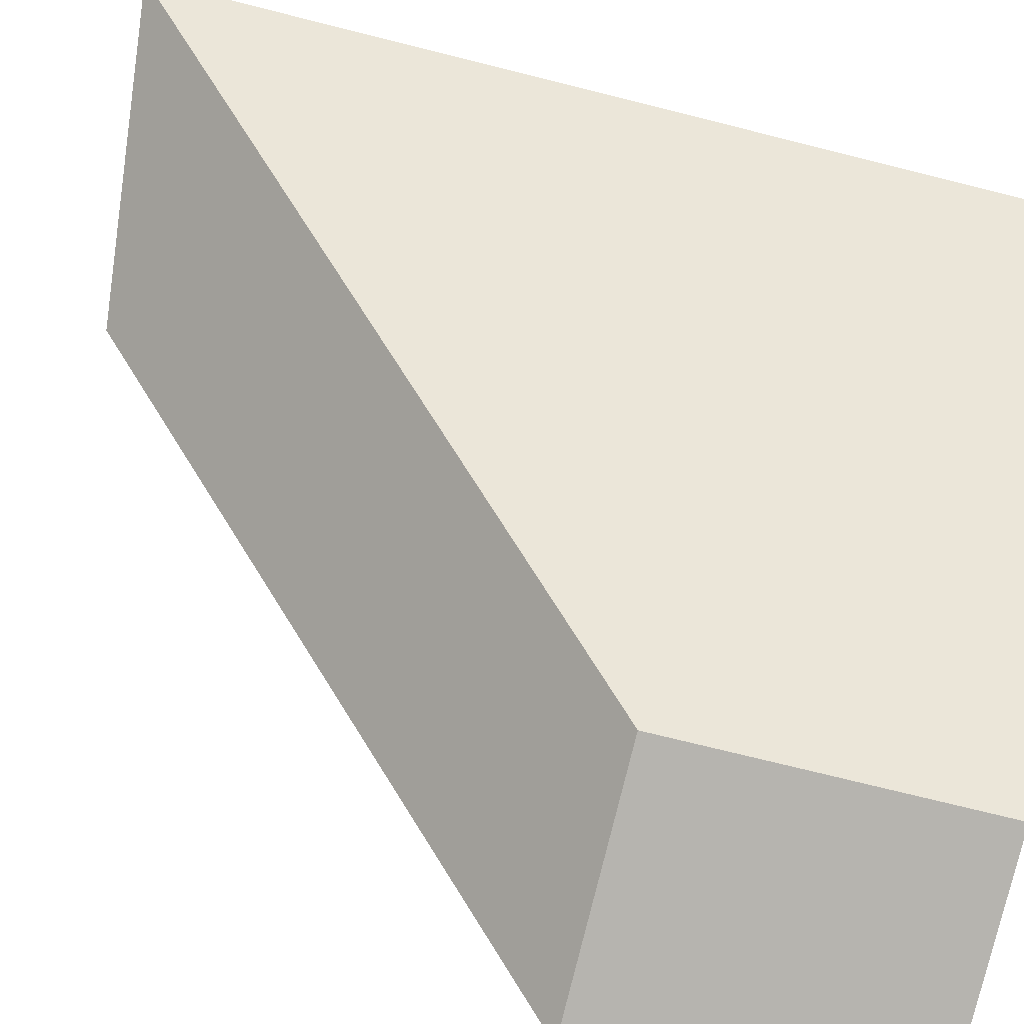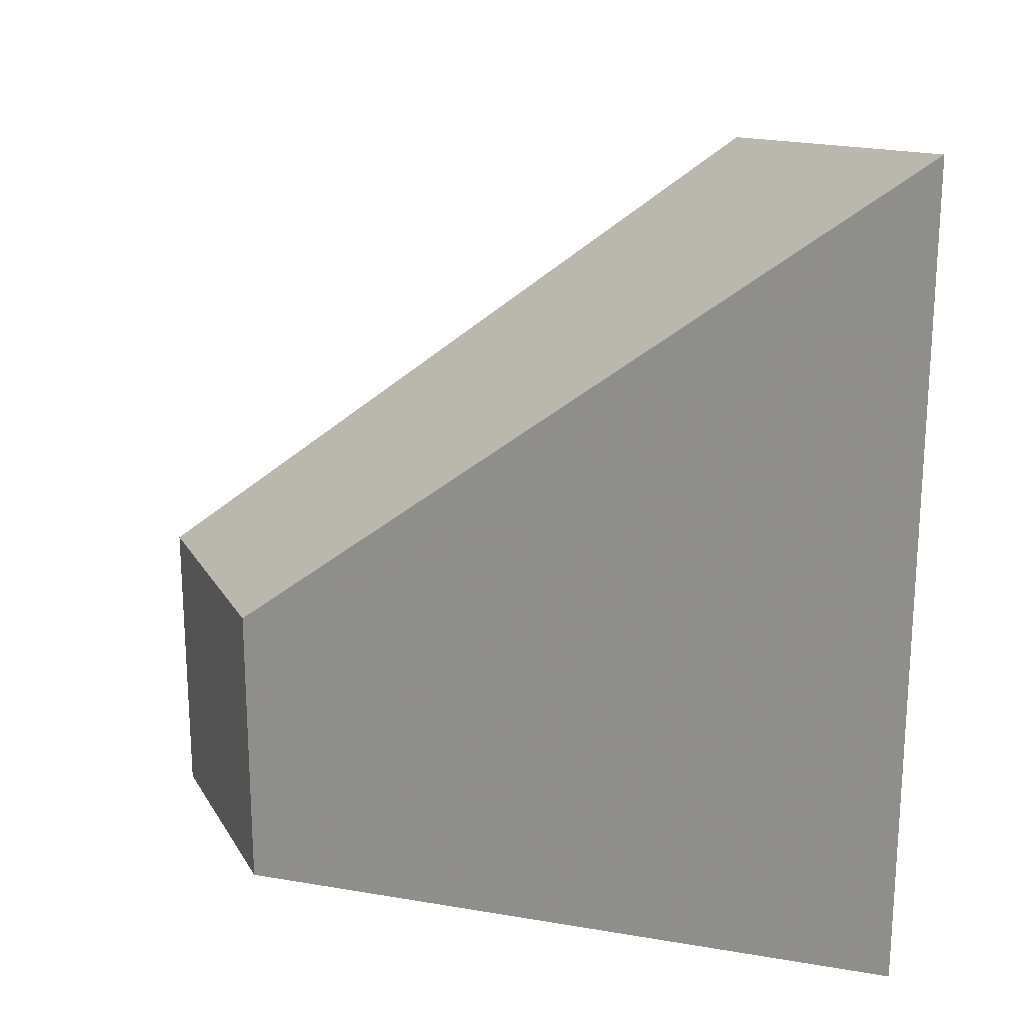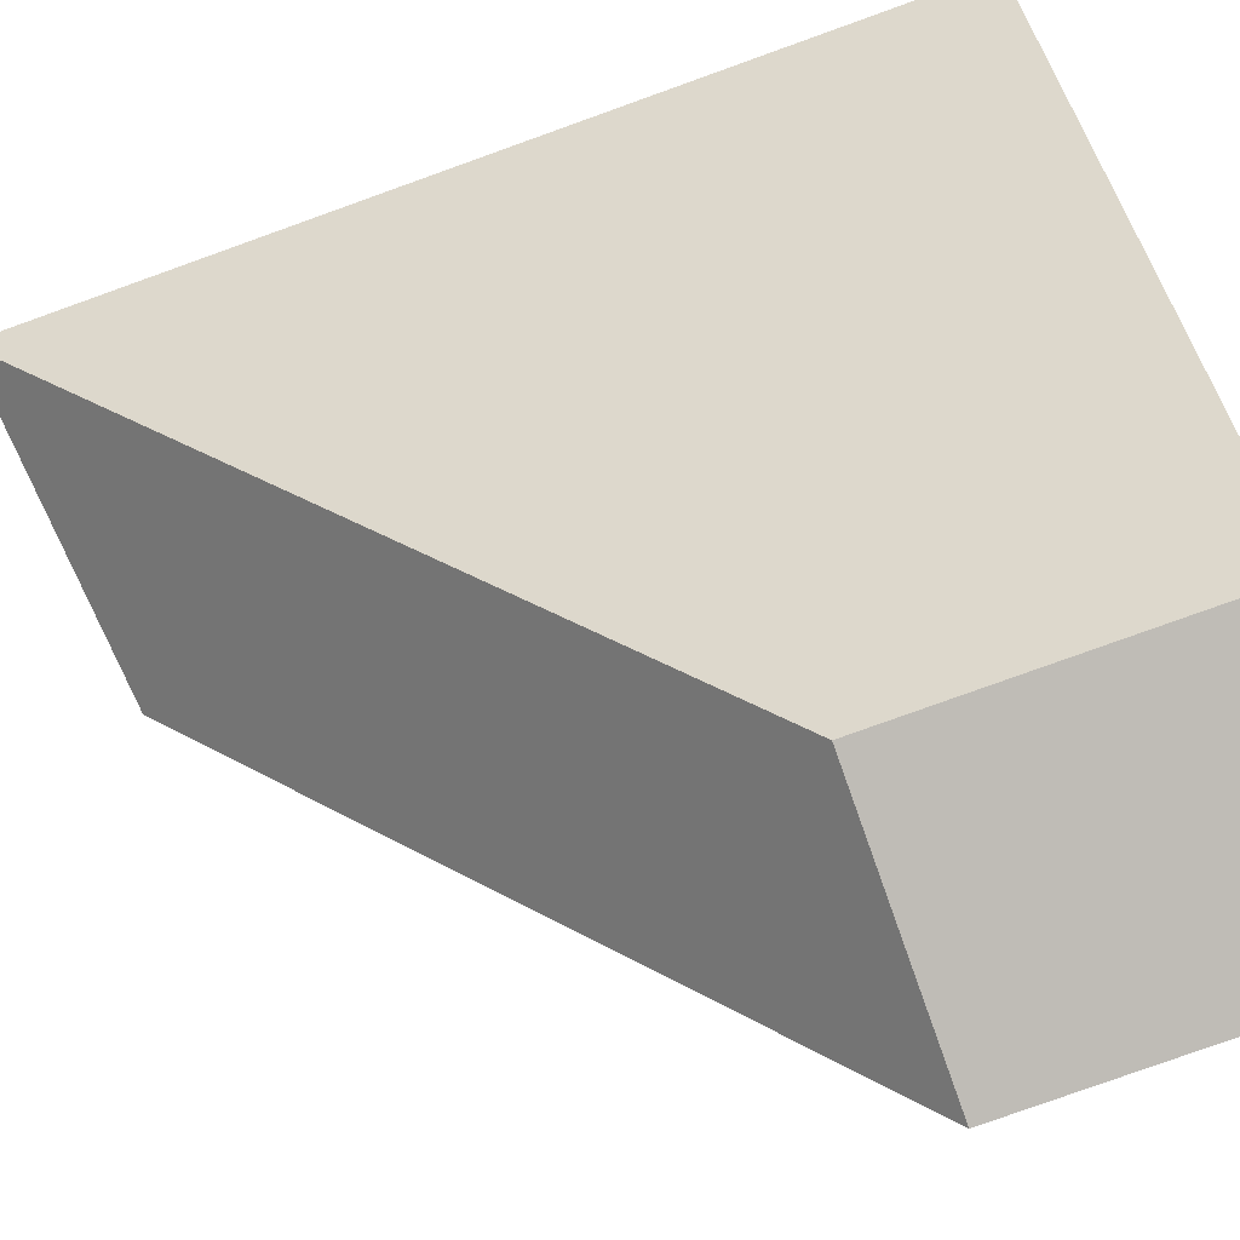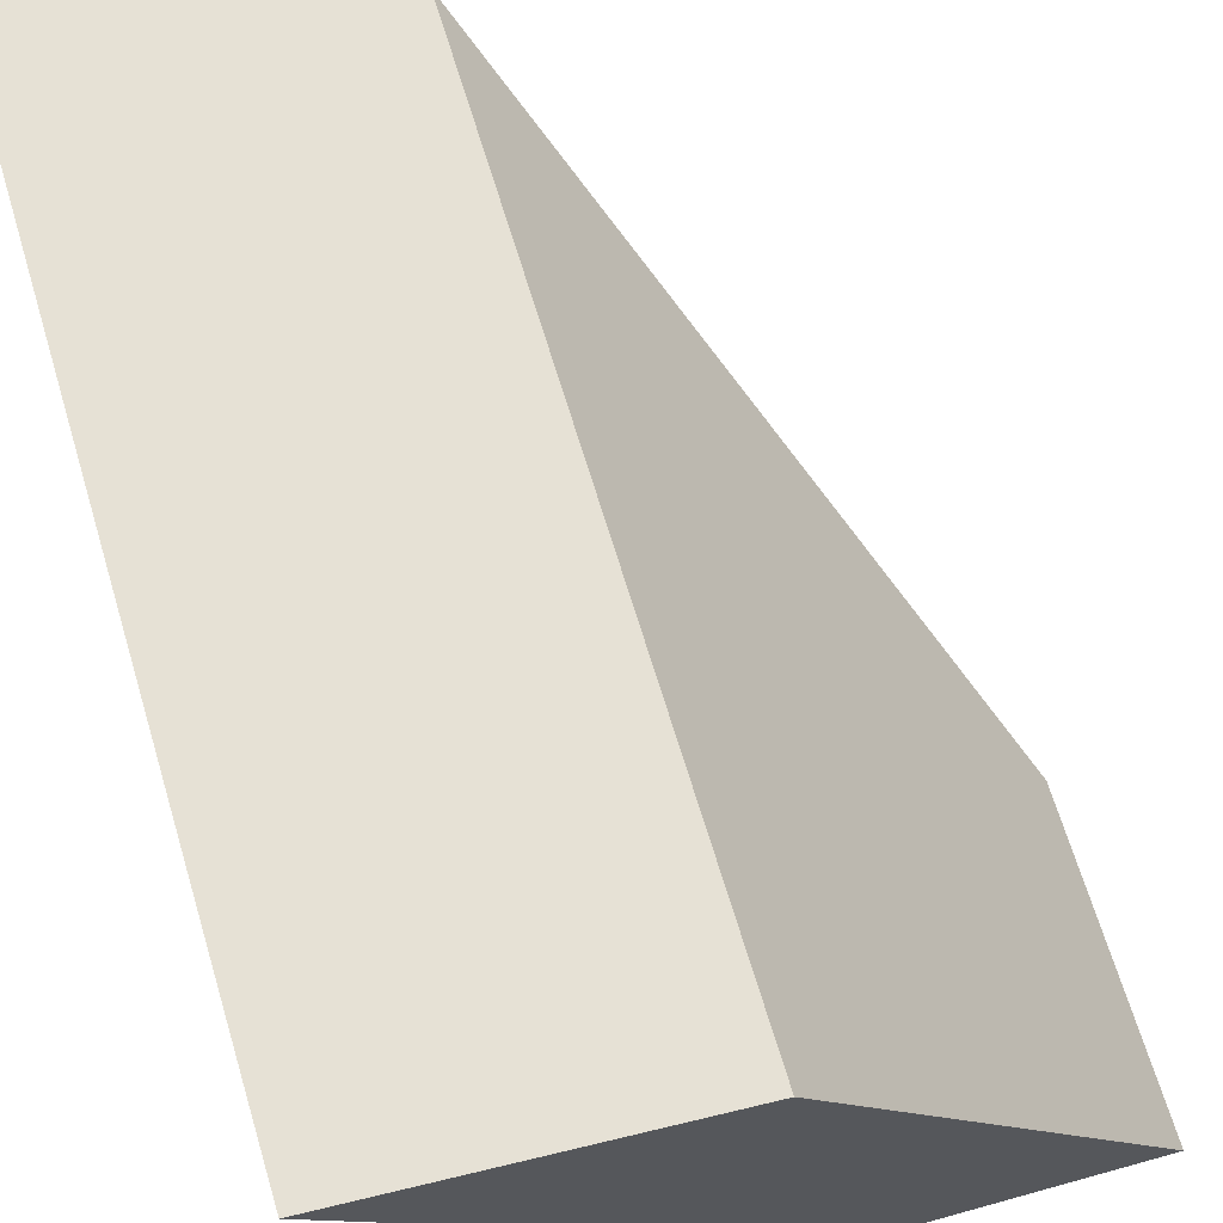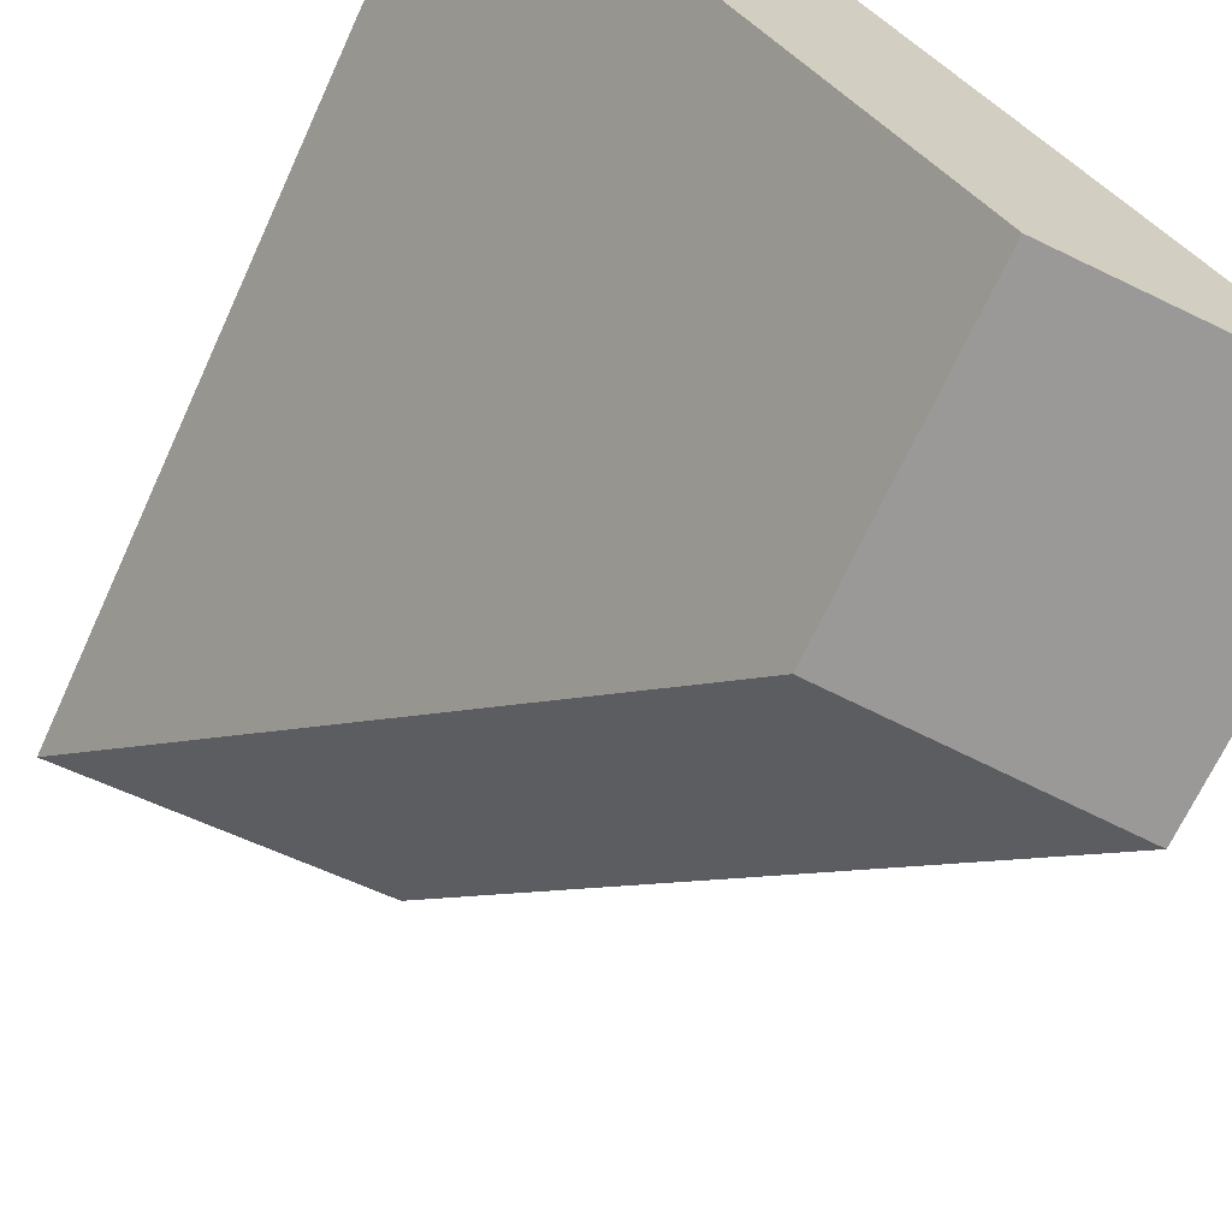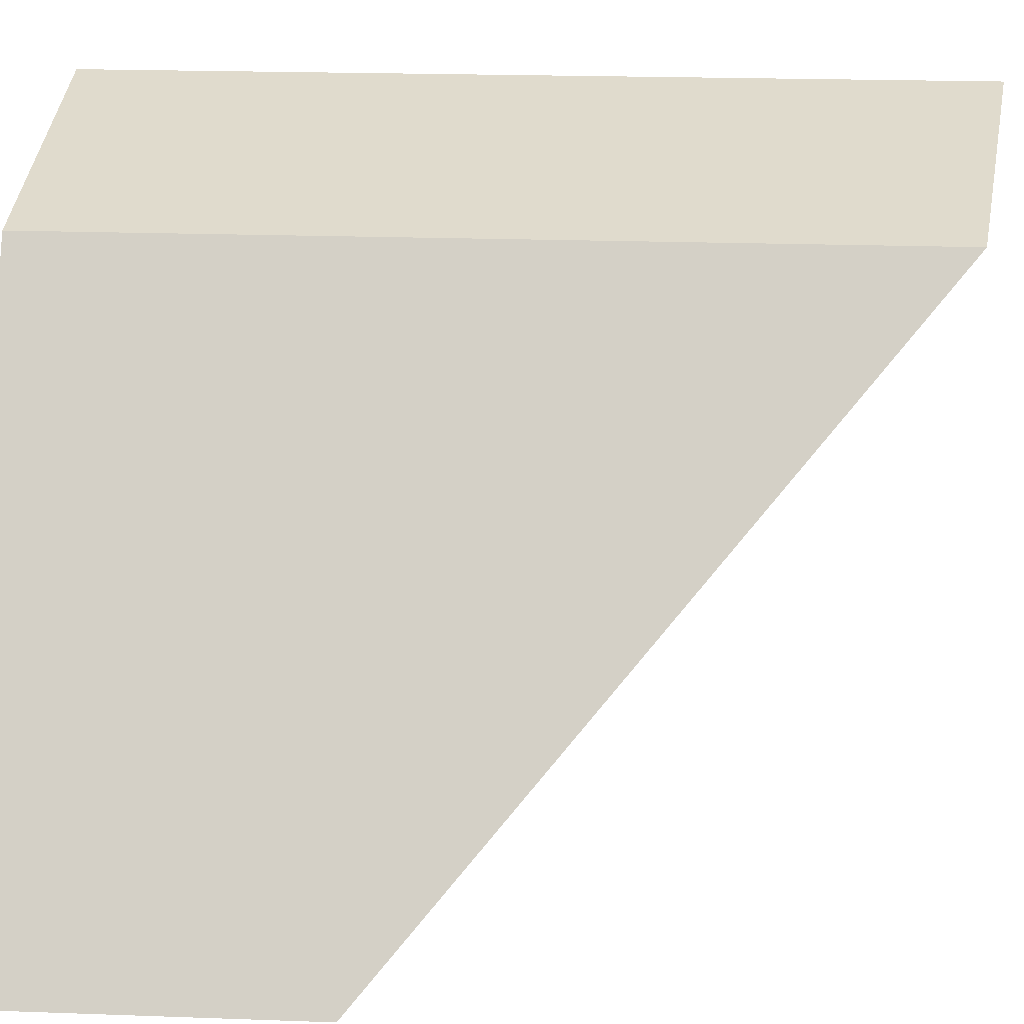
<metadata>
{"format":"obj","ext":"obj","renderer":"f3d","projection":"perspective","resolution":1024,"background":"white","views":[{"elev":-74.2,"azim":-104.0,"up":"+Z"},{"elev":20.6,"azim":-106.6,"up":"+Y"},{"elev":-79.6,"azim":-70.3,"up":"+Z"},{"elev":67.4,"azim":-16.7,"up":"+Z"},{"elev":-67.5,"azim":-24.6,"up":"+Z"},{"elev":20.3,"azim":93.8,"up":"+Z"}]}
</metadata>
<code>
v 4.34 -0.07813 -0.2802
v 4.313 -0.07467 -0.2737
v 4.313 -0.1498 -0.2737
v 4.34 -0.1498 -0.2802
v 4.313 -0.07467 -0.2737
v 4.347 -0.1224 -0.3255
v 4.347 -0.1498 -0.3255
v 4.313 -0.1498 -0.2737
v 4.347 -0.1498 -0.3255
v 4.37 -0.1498 -0.3279
v 4.34 -0.1498 -0.2802
v 4.313 -0.1498 -0.2737
v 4.37 -0.1224 -0.3279
v 4.34 -0.07813 -0.2802
v 4.34 -0.1498 -0.2802
v 4.37 -0.1498 -0.3279
v 4.37 -0.1224 -0.3279
v 4.347 -0.1224 -0.3255
v 4.313 -0.07467 -0.2737
v 4.34 -0.07813 -0.2802
v 4.347 -0.1224 -0.3255
v 4.37 -0.1224 -0.3279
v 4.37 -0.1498 -0.3279
v 4.347 -0.1498 -0.3255
f 1 2 3
f 1 3 4
f 5 6 7
f 5 7 8
f 9 10 11
f 9 11 12
f 13 14 15
f 13 15 16
f 17 18 19
f 17 19 20
f 21 22 23
f 21 23 24

</code>
